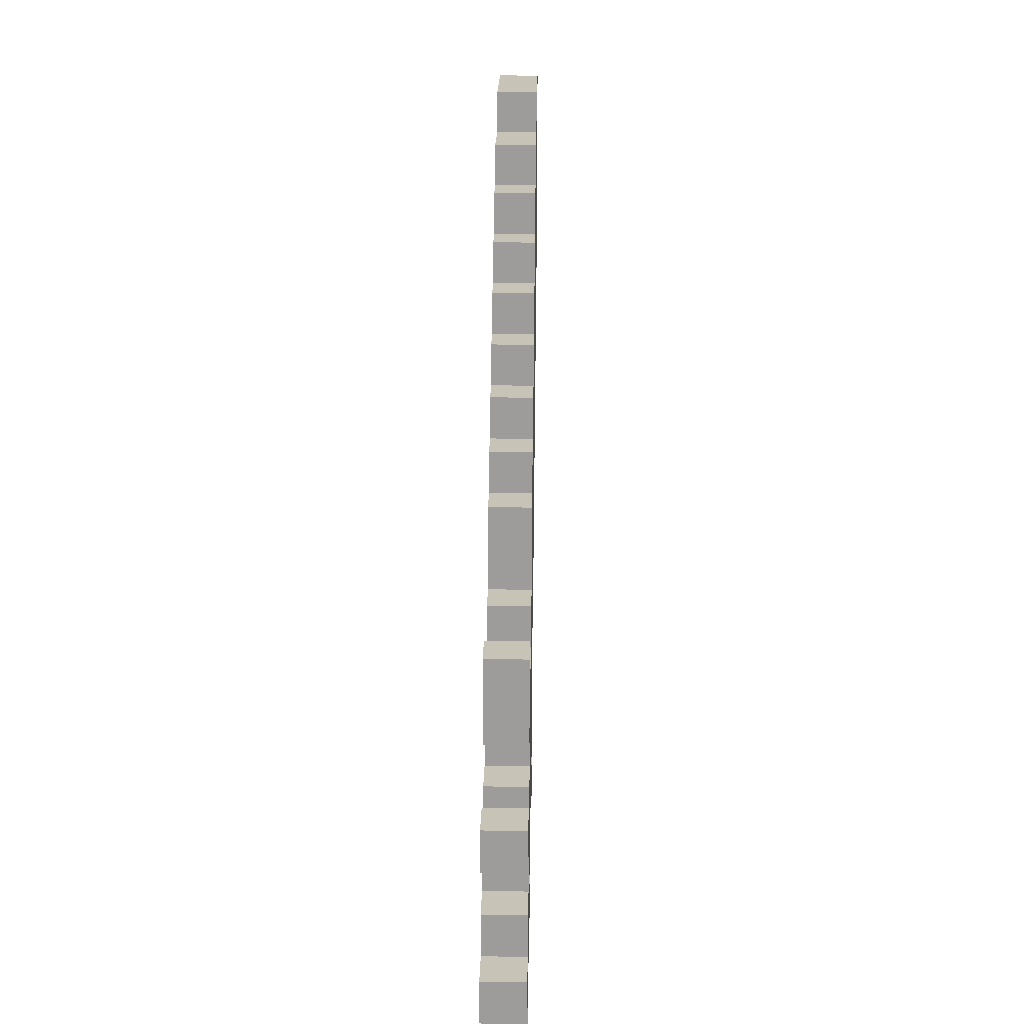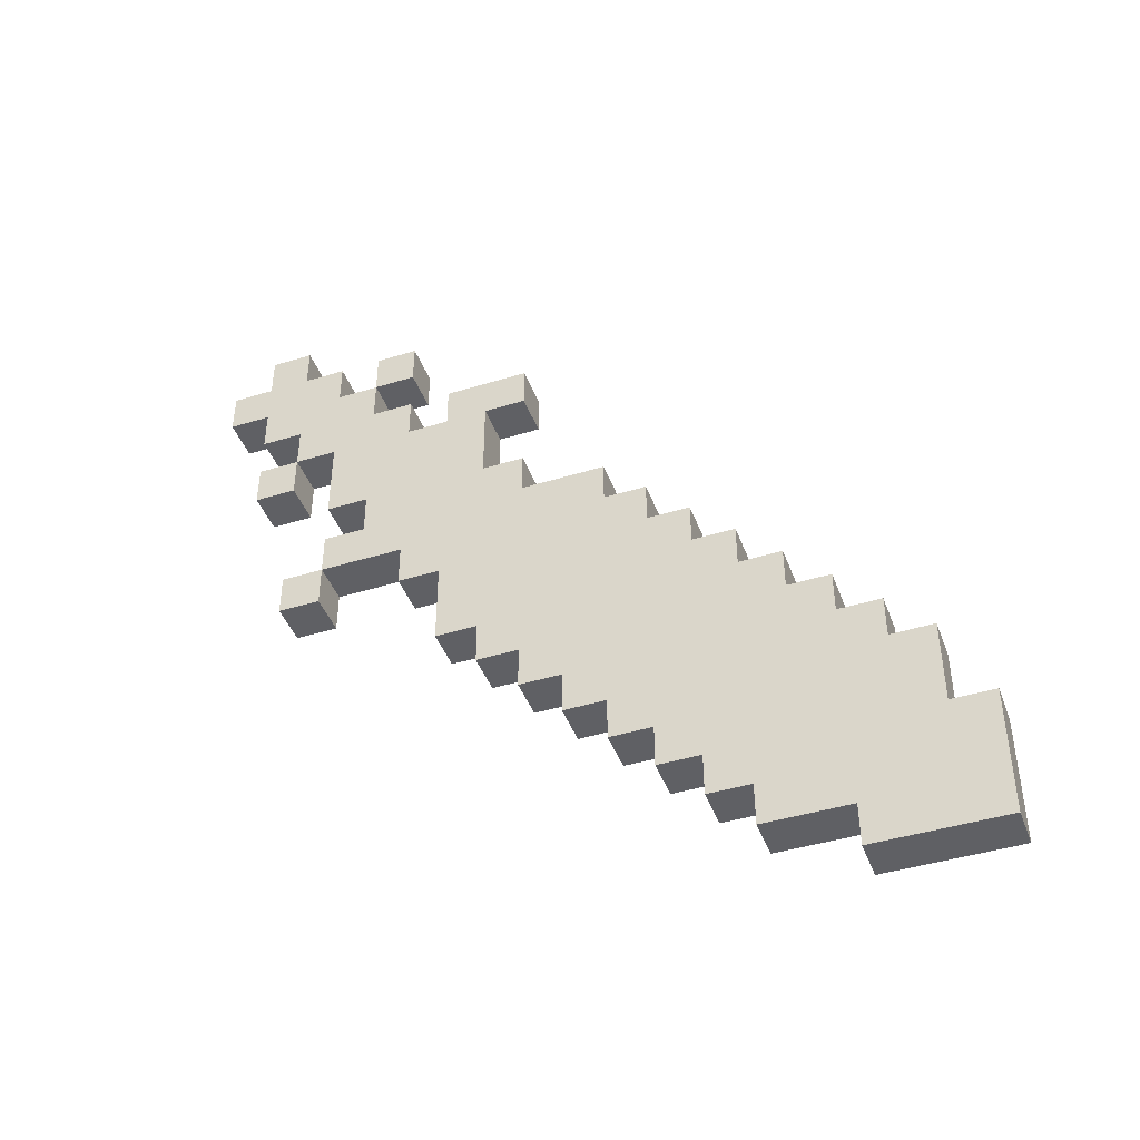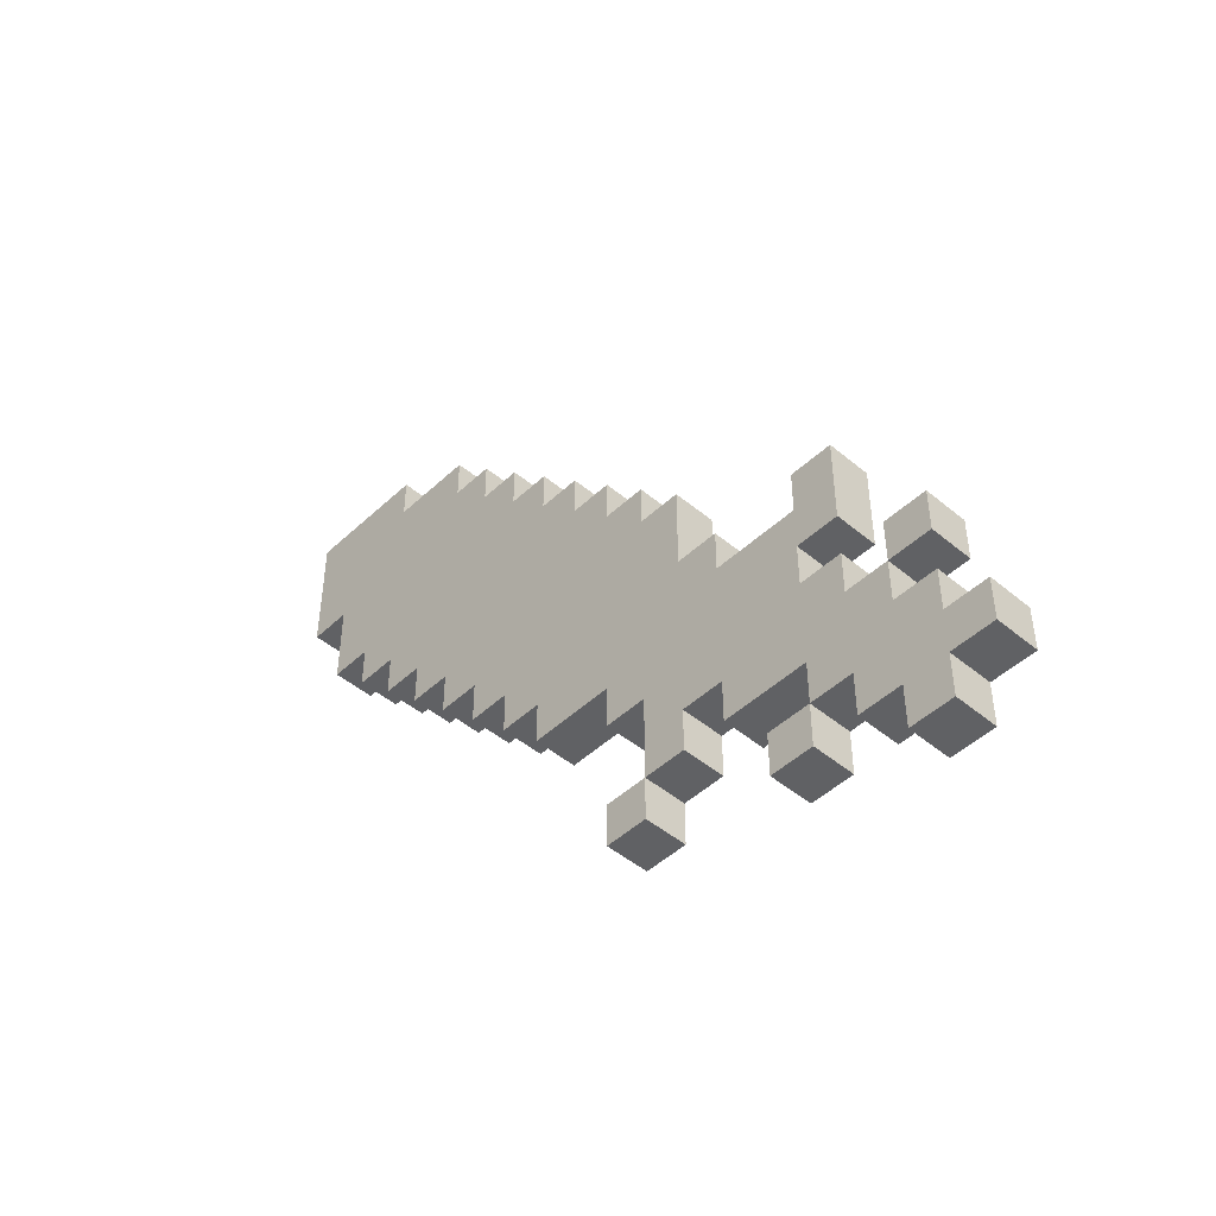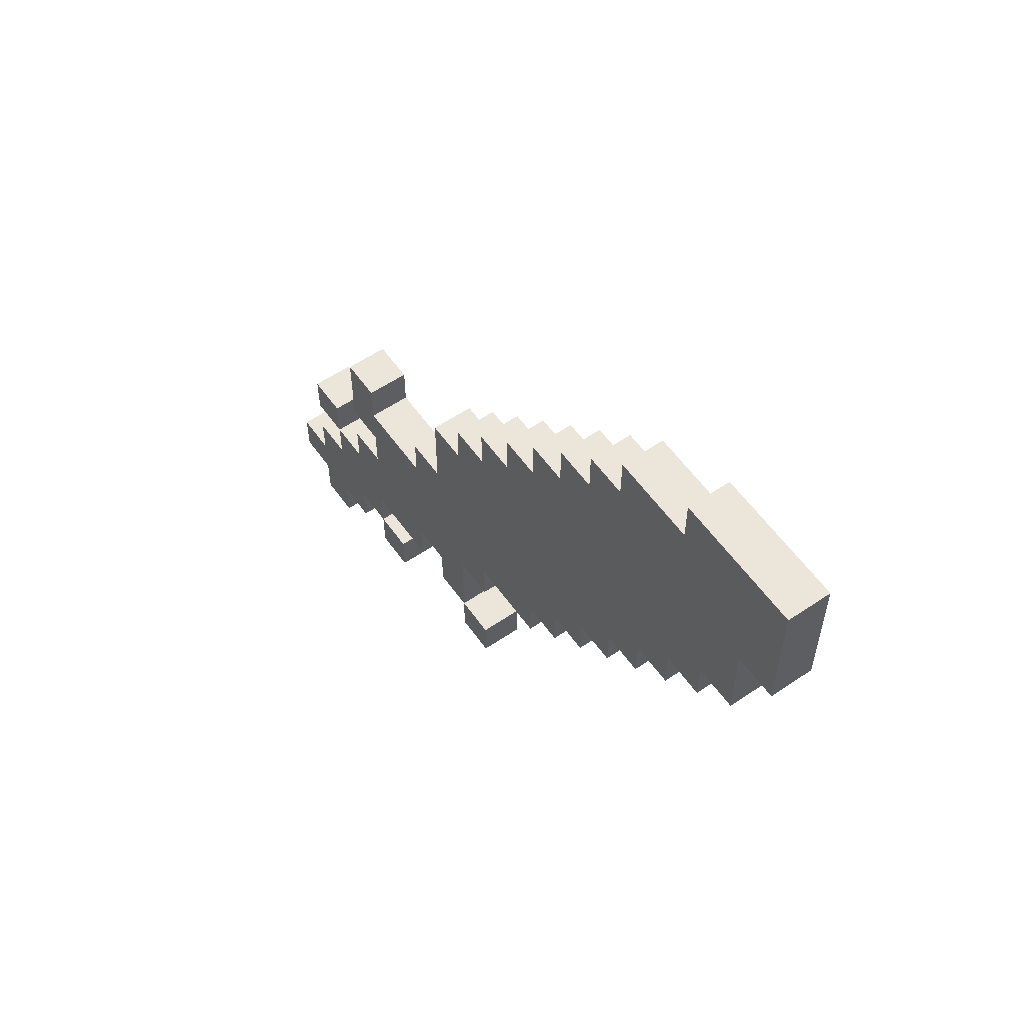
<metadata>
{"format":"obj","ext":"obj","renderer":"f3d","projection":"perspective","resolution":1024,"background":"white","views":[{"elev":19.6,"azim":-178.9,"up":"+Z"},{"elev":-43.5,"azim":-70.1,"up":"+Y"},{"elev":-46.9,"azim":136.6,"up":"+Z"},{"elev":57.6,"azim":-35.1,"up":"+Z"}]}
</metadata>
<code>
g carrot2d
v 11 2 7
v 11 2 4
v 11 3 6
v 11 3 4
v 11 3 2
v 11 4 6
v 11 4 5
v 11 4 4
v 11 4 3
v 11 4 2
v 11 4 1
v 11 5 7
v 11 5 6
v 11 5 5
v 11 5 4
v 11 5 3
v 11 5 2
v 11 5 1
v 11 5 -0
v 11 6 5
v 11 6 4
v 11 6 3
v 11 6 2
v 11 6 -0
v 11 6 -1
v 11 7 6
v 11 7 5
v 11 7 4
v 11 7 3
v 11 7 2
v 11 7 1
v 11 7 -1
v 11 7 -2
v 11 8 5
v 11 8 4
v 11 8 3
v 11 8 2
v 11 8 1
v 11 8 -0
v 11 8 -1
v 11 8 -2
v 11 8 -3
v 11 9 4
v 11 9 3
v 11 9 2
v 11 9 1
v 11 9 -0
v 11 9 -1
v 11 9 -2
v 11 9 -3
v 11 9 -4
v 11 10 3
v 11 10 2
v 11 10 1
v 11 10 -0
v 11 10 -1
v 11 10 -2
v 11 10 -3
v 11 10 -4
v 11 10 -5
v 11 11 2
v 11 11 1
v 11 11 -0
v 11 11 -1
v 11 11 -2
v 11 11 -3
v 11 12 1
v 11 12 -0
v 11 12 -1
v 11 12 -2
v 11 12 -3
v 11 12 -4
v 11 12 -5
v 11 12 -6
v 11 12 -8
v 11 12 -9
v 11 13 -0
v 11 13 -1
v 11 13 -3
v 11 13 -4
v 11 13 -5
v 11 13 -6
v 11 13 -7
v 11 13 -8
v 11 13 -9
v 11 14 -1
v 11 14 -3
v 11 14 -4
v 11 14 -5
v 11 14 -6
v 11 14 -7
v 11 14 -8
v 11 15 -3
v 11 15 -4
v 11 15 -5
v 11 15 -6
v 11 15 -7
v 11 15 -8
v 11 16 -5
v 11 16 -6
v 11 16 -7
v 11 16 -9
v 11 16 -10
v 11 17 -3
v 11 17 -4
v 11 17 -5
v 11 17 -6
v 11 17 -7
v 11 17 -8
v 11 17 -9
v 11 17 -10
v 11 18 -3
v 11 18 -5
v 11 18 -6
v 11 18 -7
v 11 18 -8
v 11 18 -9
v 11 18 -10
v 11 19 -6
v 11 19 -7
v 11 19 -8
v 11 19 -9
v 11 19 -10
v 11 19 -11
v 11 20 -6
v 11 20 -7
v 11 20 -8
v 11 20 -9
v 11 20 -10
v 11 20 -11
v 11 21 -9
v 11 21 -10
v 12 2 7
v 12 2 4
v 12 3 6
v 12 3 4
v 12 3 2
v 12 4 6
v 12 4 5
v 12 4 4
v 12 4 3
v 12 4 2
v 12 4 1
v 12 5 7
v 12 5 6
v 12 5 5
v 12 5 4
v 12 5 3
v 12 5 2
v 12 5 1
v 12 5 -0
v 12 6 5
v 12 6 4
v 12 6 3
v 12 6 2
v 12 6 -0
v 12 6 -1
v 12 7 6
v 12 7 5
v 12 7 4
v 12 7 3
v 12 7 2
v 12 7 1
v 12 7 -1
v 12 7 -2
v 12 8 5
v 12 8 4
v 12 8 3
v 12 8 2
v 12 8 1
v 12 8 -0
v 12 8 -1
v 12 8 -2
v 12 8 -3
v 12 9 4
v 12 9 3
v 12 9 2
v 12 9 1
v 12 9 -0
v 12 9 -1
v 12 9 -2
v 12 9 -3
v 12 9 -4
v 12 10 3
v 12 10 2
v 12 10 1
v 12 10 -0
v 12 10 -1
v 12 10 -2
v 12 10 -3
v 12 10 -4
v 12 10 -5
v 12 11 2
v 12 11 1
v 12 11 -0
v 12 11 -1
v 12 11 -2
v 12 11 -3
v 12 12 1
v 12 12 -0
v 12 12 -1
v 12 12 -2
v 12 12 -3
v 12 12 -4
v 12 12 -5
v 12 12 -6
v 12 12 -8
v 12 12 -9
v 12 13 -0
v 12 13 -1
v 12 13 -3
v 12 13 -4
v 12 13 -5
v 12 13 -6
v 12 13 -7
v 12 13 -8
v 12 13 -9
v 12 14 -1
v 12 14 -3
v 12 14 -4
v 12 14 -5
v 12 14 -6
v 12 14 -7
v 12 14 -8
v 12 15 -3
v 12 15 -4
v 12 15 -5
v 12 15 -6
v 12 15 -7
v 12 15 -8
v 12 16 -5
v 12 16 -6
v 12 16 -7
v 12 16 -9
v 12 16 -10
v 12 17 -3
v 12 17 -4
v 12 17 -5
v 12 17 -6
v 12 17 -7
v 12 17 -8
v 12 17 -9
v 12 17 -10
v 12 18 -3
v 12 18 -5
v 12 18 -6
v 12 18 -7
v 12 18 -8
v 12 18 -9
v 12 18 -10
v 12 19 -6
v 12 19 -7
v 12 19 -8
v 12 19 -9
v 12 19 -10
v 12 19 -11
v 12 20 -6
v 12 20 -7
v 12 20 -8
v 12 20 -9
v 12 20 -10
v 12 20 -11
v 12 21 -9
v 12 21 -10
v 11 2 7
v 11 5 7
v 12 2 7
v 12 5 7
v 11 5 6
v 11 7 6
v 12 5 6
v 12 7 6
v 11 7 5
v 11 8 5
v 12 7 5
v 12 8 5
v 11 8 4
v 11 9 4
v 12 8 4
v 12 9 4
v 11 9 3
v 11 10 3
v 12 9 3
v 12 10 3
v 11 10 2
v 11 11 2
v 12 10 2
v 12 11 2
v 11 11 1
v 11 12 1
v 12 11 1
v 12 12 1
v 11 12 -0
v 11 13 -0
v 12 12 -0
v 12 13 -0
v 11 13 -1
v 11 14 -1
v 12 13 -1
v 12 14 -1
v 11 14 -3
v 11 15 -3
v 11 17 -3
v 11 18 -3
v 12 14 -3
v 12 15 -3
v 12 17 -3
v 12 18 -3
v 11 15 -4
v 11 17 -4
v 12 15 -4
v 12 17 -4
v 11 17 -6
v 11 18 -6
v 11 19 -6
v 11 20 -6
v 12 17 -6
v 12 18 -6
v 12 19 -6
v 12 20 -6
v 11 18 -7
v 11 19 -7
v 12 18 -7
v 12 19 -7
v 11 12 -8
v 11 13 -8
v 11 19 -8
v 11 20 -8
v 12 12 -8
v 12 13 -8
v 12 19 -8
v 12 20 -8
v 11 16 -9
v 11 17 -9
v 11 20 -9
v 11 21 -9
v 12 16 -9
v 12 17 -9
v 12 20 -9
v 12 21 -9
v 11 2 4
v 11 3 4
v 12 2 4
v 12 3 4
v 11 3 2
v 11 4 2
v 12 3 2
v 12 4 2
v 11 4 1
v 11 5 1
v 12 4 1
v 12 5 1
v 11 5 -0
v 11 6 -0
v 12 5 -0
v 12 6 -0
v 11 6 -1
v 11 7 -1
v 12 6 -1
v 12 7 -1
v 11 7 -2
v 11 8 -2
v 12 7 -2
v 12 8 -2
v 11 8 -3
v 11 9 -3
v 12 8 -3
v 12 9 -3
v 11 9 -4
v 11 10 -4
v 12 9 -4
v 12 10 -4
v 11 10 -5
v 11 12 -5
v 11 17 -5
v 11 18 -5
v 12 10 -5
v 12 12 -5
v 12 17 -5
v 12 18 -5
v 11 12 -6
v 11 13 -6
v 12 12 -6
v 12 13 -6
v 11 14 -7
v 11 15 -7
v 11 19 -7
v 11 20 -7
v 12 14 -7
v 12 15 -7
v 12 19 -7
v 12 20 -7
v 11 13 -8
v 11 14 -8
v 11 15 -8
v 11 17 -8
v 12 13 -8
v 12 14 -8
v 12 15 -8
v 12 17 -8
v 11 12 -9
v 11 13 -9
v 11 17 -9
v 11 18 -9
v 12 12 -9
v 12 13 -9
v 12 17 -9
v 12 18 -9
v 11 16 -10
v 11 17 -10
v 11 18 -10
v 11 19 -10
v 11 20 -10
v 11 21 -10
v 12 16 -10
v 12 17 -10
v 12 18 -10
v 12 19 -10
v 12 20 -10
v 12 21 -10
v 11 19 -11
v 11 20 -11
v 12 19 -11
v 12 20 -11
v 11 2 7
v 12 2 7
v 11 2 4
v 12 2 4
v 11 3 4
v 12 3 4
v 11 3 2
v 12 3 2
v 11 4 2
v 12 4 2
v 11 4 1
v 12 4 1
v 11 5 1
v 12 5 1
v 11 5 -0
v 12 5 -0
v 11 6 -0
v 12 6 -0
v 11 6 -1
v 12 6 -1
v 11 7 -1
v 12 7 -1
v 11 7 -2
v 12 7 -2
v 11 8 -2
v 12 8 -2
v 11 8 -3
v 12 8 -3
v 11 9 -3
v 12 9 -3
v 11 9 -4
v 12 9 -4
v 11 10 -4
v 12 10 -4
v 11 10 -5
v 12 10 -5
v 11 12 -5
v 12 12 -5
v 11 12 -6
v 12 12 -6
v 11 12 -8
v 12 12 -8
v 11 12 -9
v 12 12 -9
v 11 13 -6
v 12 13 -6
v 11 13 -7
v 12 13 -7
v 11 13 -8
v 12 13 -8
v 11 15 -7
v 12 15 -7
v 11 15 -8
v 12 15 -8
v 11 16 -9
v 12 16 -9
v 11 16 -10
v 12 16 -10
v 11 17 -3
v 12 17 -3
v 11 17 -4
v 12 17 -4
v 11 17 -8
v 12 17 -8
v 11 17 -9
v 12 17 -9
v 11 18 -9
v 12 18 -9
v 11 18 -10
v 12 18 -10
v 11 19 -6
v 12 19 -6
v 11 19 -7
v 12 19 -7
v 11 19 -10
v 12 19 -10
v 11 19 -11
v 12 19 -11
v 11 5 7
v 12 5 7
v 11 5 6
v 12 5 6
v 11 7 6
v 12 7 6
v 11 7 5
v 12 7 5
v 11 8 5
v 12 8 5
v 11 8 4
v 12 8 4
v 11 9 4
v 12 9 4
v 11 9 3
v 12 9 3
v 11 10 3
v 12 10 3
v 11 10 2
v 12 10 2
v 11 11 2
v 12 11 2
v 11 11 1
v 12 11 1
v 11 12 1
v 12 12 1
v 11 12 -0
v 12 12 -0
v 11 13 -0
v 12 13 -0
v 11 13 -1
v 12 13 -1
v 11 13 -8
v 12 13 -8
v 11 13 -9
v 12 13 -9
v 11 14 -1
v 12 14 -1
v 11 14 -3
v 12 14 -3
v 11 14 -7
v 12 14 -7
v 11 14 -8
v 12 14 -8
v 11 15 -3
v 12 15 -3
v 11 15 -4
v 12 15 -4
v 11 17 -5
v 12 17 -5
v 11 17 -6
v 12 17 -6
v 11 17 -9
v 12 17 -9
v 11 17 -10
v 12 17 -10
v 11 18 -3
v 12 18 -3
v 11 18 -5
v 12 18 -5
v 11 18 -6
v 12 18 -6
v 11 18 -7
v 12 18 -7
v 11 19 -7
v 12 19 -7
v 11 19 -8
v 12 19 -8
v 11 20 -6
v 12 20 -6
v 11 20 -7
v 12 20 -7
v 11 20 -8
v 12 20 -8
v 11 20 -9
v 12 20 -9
v 11 20 -10
v 12 20 -10
v 11 20 -11
v 12 20 -11
v 11 21 -9
v 12 21 -9
v 11 21 -10
v 12 21 -10
f 3 2 1
f 4 2 3
f 6 3 1
f 6 4 3
f 7 4 6
f 8 5 4
f 8 4 7
f 9 5 8
f 10 5 9
f 12 6 1
f 13 7 6
f 13 6 12
f 14 8 7
f 14 7 13
f 15 9 8
f 15 8 14
f 16 11 10
f 16 9 15
f 16 10 9
f 17 11 16
f 18 11 17
f 20 15 14
f 20 14 13
f 21 16 15
f 21 15 20
f 22 17 16
f 22 16 21
f 23 18 17
f 23 17 22
f 24 19 18
f 26 20 13
f 27 21 20
f 27 20 26
f 28 22 21
f 28 21 27
f 29 23 22
f 29 22 28
f 30 18 23
f 30 23 29
f 31 25 24
f 31 18 30
f 31 24 18
f 32 25 31
f 34 28 27
f 35 29 28
f 35 28 34
f 36 30 29
f 36 29 35
f 37 31 30
f 37 30 36
f 38 32 31
f 38 31 37
f 39 32 38
f 40 33 32
f 40 32 39
f 41 33 40
f 43 36 35
f 44 37 36
f 44 36 43
f 44 38 37
f 45 38 44
f 46 39 38
f 46 38 45
f 47 40 39
f 47 39 46
f 48 41 40
f 48 40 47
f 49 42 41
f 49 41 48
f 50 42 49
f 52 45 44
f 53 46 45
f 53 45 52
f 54 47 46
f 54 46 53
f 55 48 47
f 55 47 54
f 55 50 49
f 55 49 48
f 56 50 55
f 57 50 56
f 58 51 50
f 58 50 57
f 59 51 58
f 61 54 53
f 62 55 54
f 62 54 61
f 62 56 55
f 63 56 62
f 64 57 56
f 64 56 63
f 65 58 57
f 65 57 64
f 66 59 58
f 66 58 65
f 67 63 62
f 68 64 63
f 68 63 67
f 69 65 64
f 69 64 68
f 70 66 65
f 70 65 69
f 71 59 66
f 71 66 70
f 72 60 59
f 72 59 71
f 73 60 72
f 77 69 68
f 78 70 69
f 78 69 77
f 78 71 70
f 78 72 71
f 79 72 78
f 80 73 72
f 80 72 79
f 81 74 73
f 81 73 80
f 82 74 81
f 84 76 75
f 85 76 84
f 86 79 78
f 87 80 79
f 87 79 86
f 88 81 80
f 88 80 87
f 89 82 81
f 89 81 88
f 90 83 82
f 90 82 89
f 91 84 83
f 91 83 90
f 92 84 91
f 93 88 87
f 94 89 88
f 94 88 93
f 95 90 89
f 95 89 94
f 96 91 90
f 96 90 95
f 97 91 96
f 99 95 94
f 99 96 95
f 100 98 97
f 100 96 99
f 100 97 96
f 101 98 100
f 105 99 94
f 106 100 99
f 106 99 105
f 107 101 100
f 107 100 106
f 108 98 101
f 108 101 107
f 109 98 108
f 110 103 102
f 111 103 110
f 112 106 105
f 112 105 104
f 113 106 112
f 114 108 107
f 115 109 108
f 115 108 114
f 116 110 109
f 116 109 115
f 117 110 116
f 120 117 116
f 120 116 115
f 121 117 120
f 122 118 117
f 122 117 121
f 123 118 122
f 125 120 119
f 126 120 125
f 127 122 121
f 128 123 122
f 128 122 127
f 129 124 123
f 129 123 128
f 130 124 129
f 131 129 128
f 132 129 131
f 133 134 135
f 135 134 136
f 133 135 138
f 135 136 138
f 138 136 139
f 136 137 140
f 139 136 140
f 140 137 141
f 141 137 142
f 133 138 144
f 138 139 145
f 144 138 145
f 139 140 146
f 145 139 146
f 140 141 147
f 146 140 147
f 142 143 148
f 147 141 148
f 141 142 148
f 148 143 149
f 149 143 150
f 146 147 152
f 145 146 152
f 147 148 153
f 152 147 153
f 148 149 154
f 153 148 154
f 149 150 155
f 154 149 155
f 150 151 156
f 145 152 158
f 152 153 159
f 158 152 159
f 153 154 160
f 159 153 160
f 154 155 161
f 160 154 161
f 155 150 162
f 161 155 162
f 156 157 163
f 162 150 163
f 150 156 163
f 163 157 164
f 159 160 166
f 160 161 167
f 166 160 167
f 161 162 168
f 167 161 168
f 162 163 169
f 168 162 169
f 163 164 170
f 169 163 170
f 170 164 171
f 164 165 172
f 171 164 172
f 172 165 173
f 167 168 175
f 168 169 176
f 175 168 176
f 169 170 176
f 176 170 177
f 170 171 178
f 177 170 178
f 171 172 179
f 178 171 179
f 172 173 180
f 179 172 180
f 173 174 181
f 180 173 181
f 181 174 182
f 176 177 184
f 177 178 185
f 184 177 185
f 178 179 186
f 185 178 186
f 179 180 187
f 186 179 187
f 181 182 187
f 180 181 187
f 187 182 188
f 188 182 189
f 182 183 190
f 189 182 190
f 190 183 191
f 185 186 193
f 186 187 194
f 193 186 194
f 187 188 194
f 194 188 195
f 188 189 196
f 195 188 196
f 189 190 197
f 196 189 197
f 190 191 198
f 197 190 198
f 194 195 199
f 195 196 200
f 199 195 200
f 196 197 201
f 200 196 201
f 197 198 202
f 201 197 202
f 198 191 203
f 202 198 203
f 191 192 204
f 203 191 204
f 204 192 205
f 200 201 209
f 201 202 210
f 209 201 210
f 202 203 210
f 203 204 210
f 210 204 211
f 204 205 212
f 211 204 212
f 205 206 213
f 212 205 213
f 213 206 214
f 207 208 216
f 216 208 217
f 210 211 218
f 211 212 219
f 218 211 219
f 212 213 220
f 219 212 220
f 213 214 221
f 220 213 221
f 214 215 222
f 221 214 222
f 215 216 223
f 222 215 223
f 223 216 224
f 219 220 225
f 220 221 226
f 225 220 226
f 221 222 227
f 226 221 227
f 222 223 228
f 227 222 228
f 228 223 229
f 226 227 231
f 227 228 231
f 229 230 232
f 231 228 232
f 228 229 232
f 232 230 233
f 226 231 237
f 231 232 238
f 237 231 238
f 232 233 239
f 238 232 239
f 233 230 240
f 239 233 240
f 240 230 241
f 234 235 242
f 242 235 243
f 237 238 244
f 236 237 244
f 244 238 245
f 239 240 246
f 240 241 247
f 246 240 247
f 241 242 248
f 247 241 248
f 248 242 249
f 248 249 252
f 247 248 252
f 252 249 253
f 249 250 254
f 253 249 254
f 254 250 255
f 251 252 257
f 257 252 258
f 253 254 259
f 254 255 260
f 259 254 260
f 255 256 261
f 260 255 261
f 261 256 262
f 260 261 263
f 263 261 264
f 267 266 265
f 268 266 267
f 271 270 269
f 272 270 271
f 275 274 273
f 276 274 275
f 279 278 277
f 280 278 279
f 283 282 281
f 284 282 283
f 287 286 285
f 288 286 287
f 291 290 289
f 292 290 291
f 295 294 293
f 296 294 295
f 299 298 297
f 300 298 299
f 305 302 301
f 306 302 305
f 307 304 303
f 308 304 307
f 311 310 309
f 312 310 311
f 317 314 313
f 318 314 317
f 319 316 315
f 320 316 319
f 323 322 321
f 324 322 323
f 329 326 325
f 330 326 329
f 331 328 327
f 332 328 331
f 337 334 333
f 338 334 337
f 339 336 335
f 340 336 339
f 341 342 343
f 343 342 344
f 345 346 347
f 347 346 348
f 349 350 351
f 351 350 352
f 353 354 355
f 355 354 356
f 357 358 359
f 359 358 360
f 361 362 363
f 363 362 364
f 365 366 367
f 367 366 368
f 369 370 371
f 371 370 372
f 373 374 377
f 377 374 378
f 375 376 379
f 379 376 380
f 381 382 383
f 383 382 384
f 385 386 389
f 389 386 390
f 387 388 391
f 391 388 392
f 393 394 397
f 397 394 398
f 395 396 399
f 399 396 400
f 401 402 405
f 405 402 406
f 403 404 407
f 407 404 408
f 409 410 415
f 415 410 416
f 411 412 417
f 417 412 418
f 413 414 419
f 419 414 420
f 421 422 423
f 423 422 424
f 427 426 425
f 428 426 427
f 431 430 429
f 432 430 431
f 435 434 433
f 436 434 435
f 439 438 437
f 440 438 439
f 443 442 441
f 444 442 443
f 447 446 445
f 448 446 447
f 451 450 449
f 452 450 451
f 455 454 453
f 456 454 455
f 459 458 457
f 460 458 459
f 463 462 461
f 464 462 463
f 467 466 465
f 468 466 467
f 471 470 469
f 472 470 471
f 473 472 471
f 474 472 473
f 477 476 475
f 478 476 477
f 481 480 479
f 482 480 481
f 485 484 483
f 486 484 485
f 489 488 487
f 490 488 489
f 493 492 491
f 494 492 493
f 497 496 495
f 498 496 497
f 501 500 499
f 502 500 501
f 503 504 505
f 505 504 506
f 507 508 509
f 509 508 510
f 511 512 513
f 513 512 514
f 515 516 517
f 517 516 518
f 519 520 521
f 521 520 522
f 523 524 525
f 525 524 526
f 527 528 529
f 529 528 530
f 531 532 533
f 533 532 534
f 535 536 537
f 537 536 538
f 539 540 541
f 541 540 542
f 543 544 545
f 545 544 546
f 547 548 549
f 549 548 550
f 551 552 553
f 553 552 554
f 555 556 557
f 557 556 558
f 559 560 561
f 561 560 562
f 563 564 565
f 565 564 566
f 567 568 569
f 569 568 570
f 571 572 573
f 573 572 574
f 575 576 577
f 577 576 578
f 579 580 581
f 581 580 582
f 583 584 585
f 585 584 586

</code>
